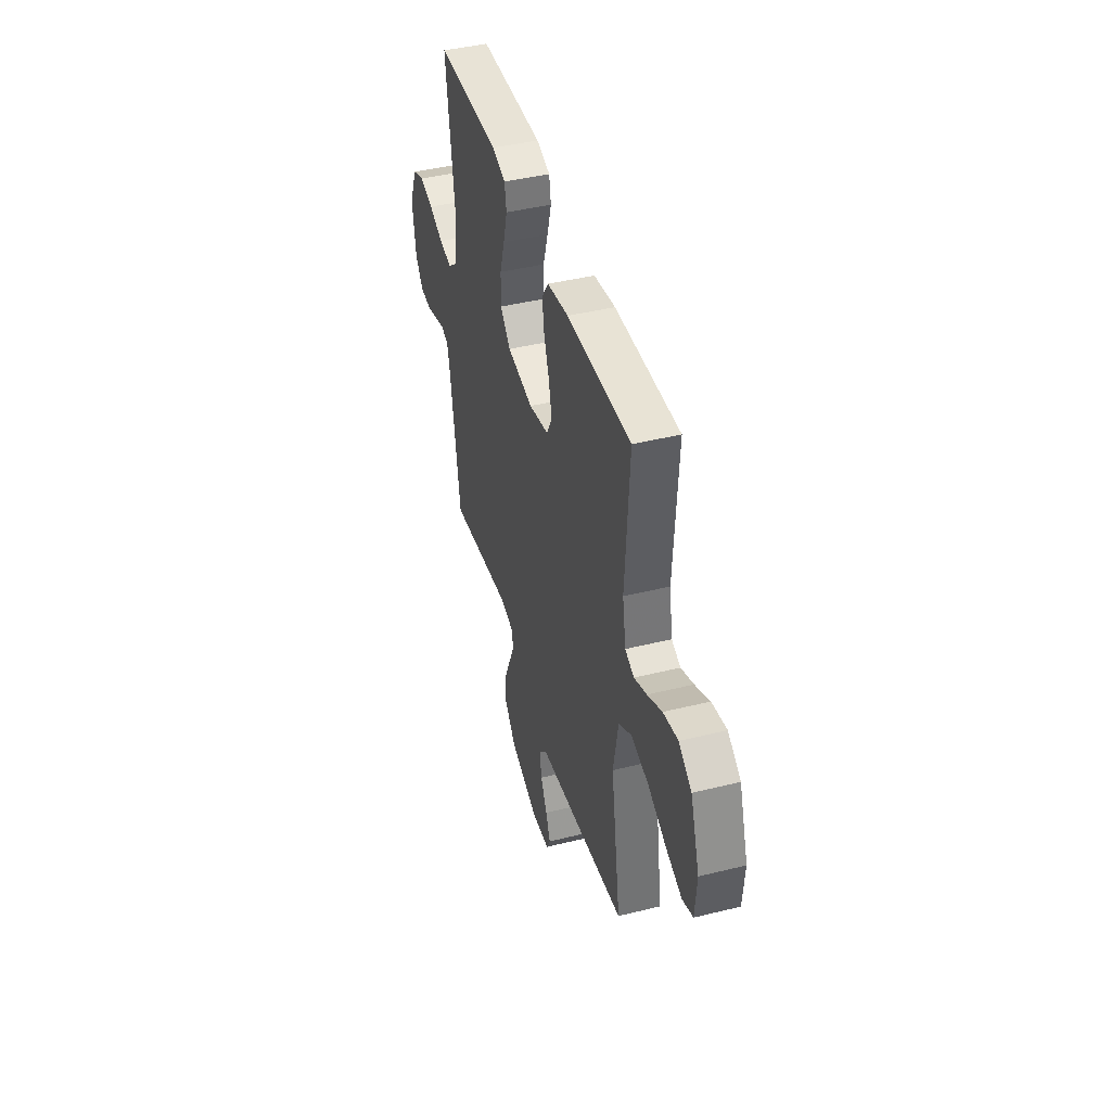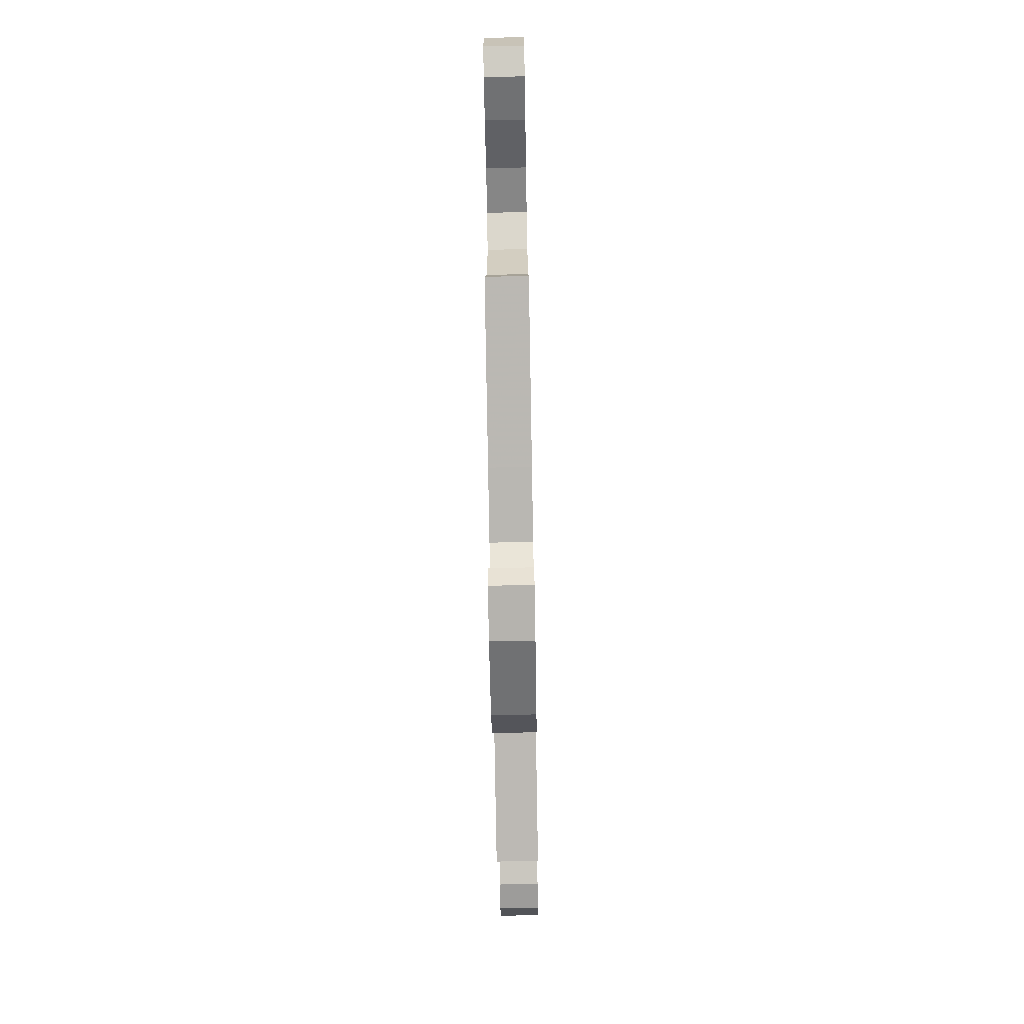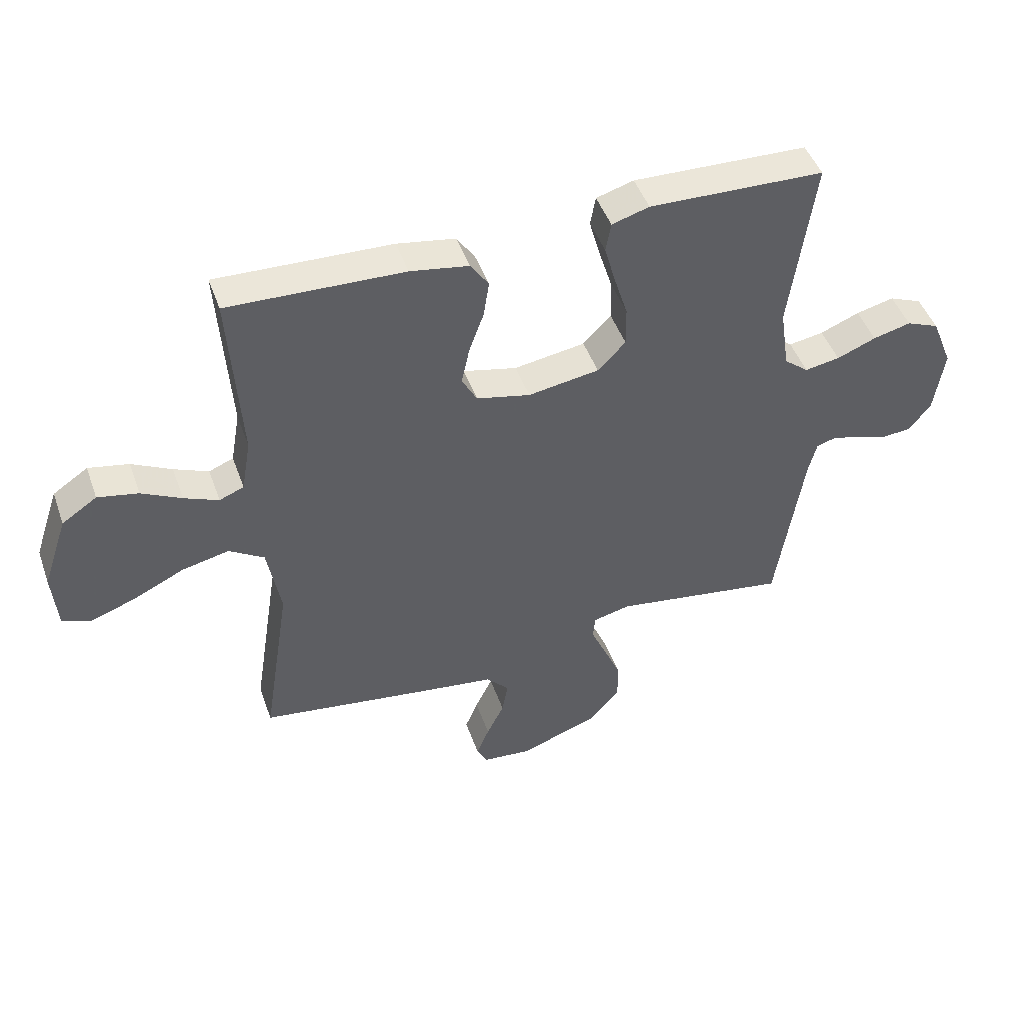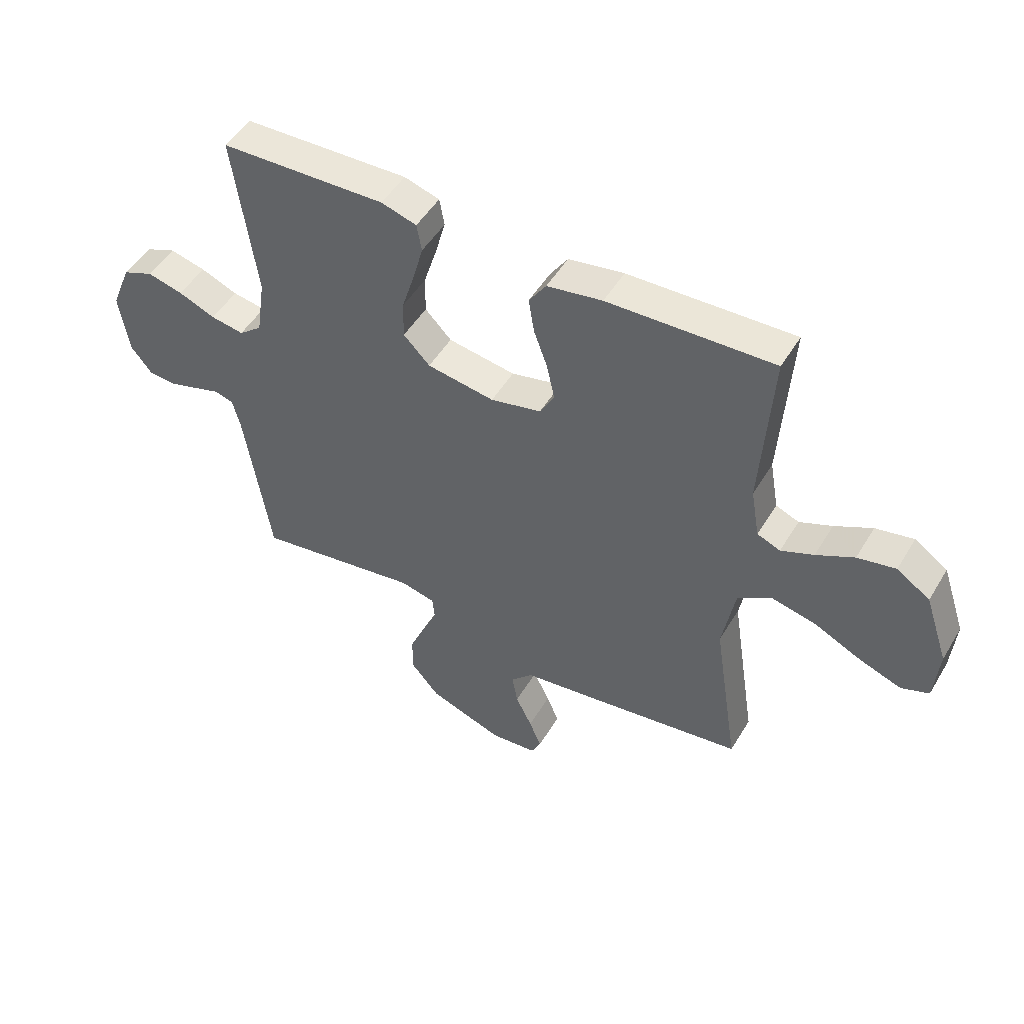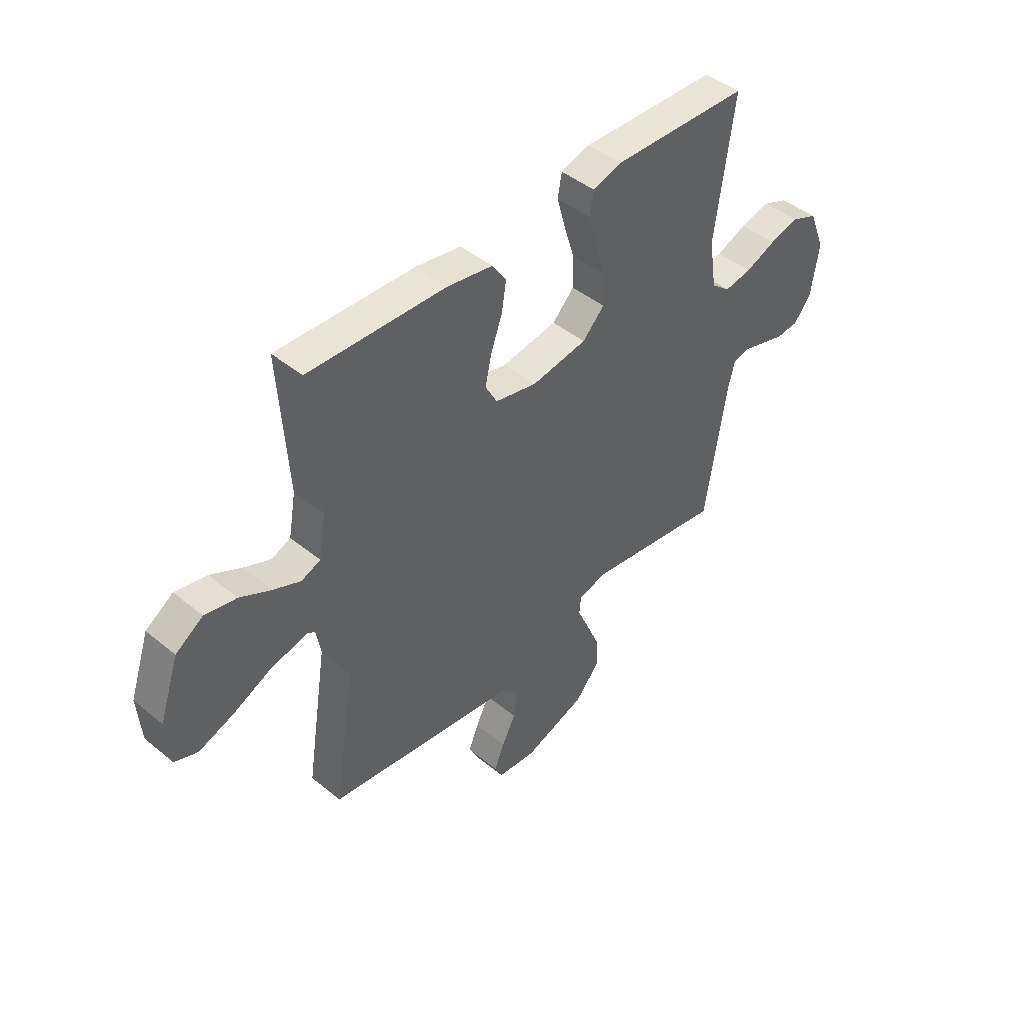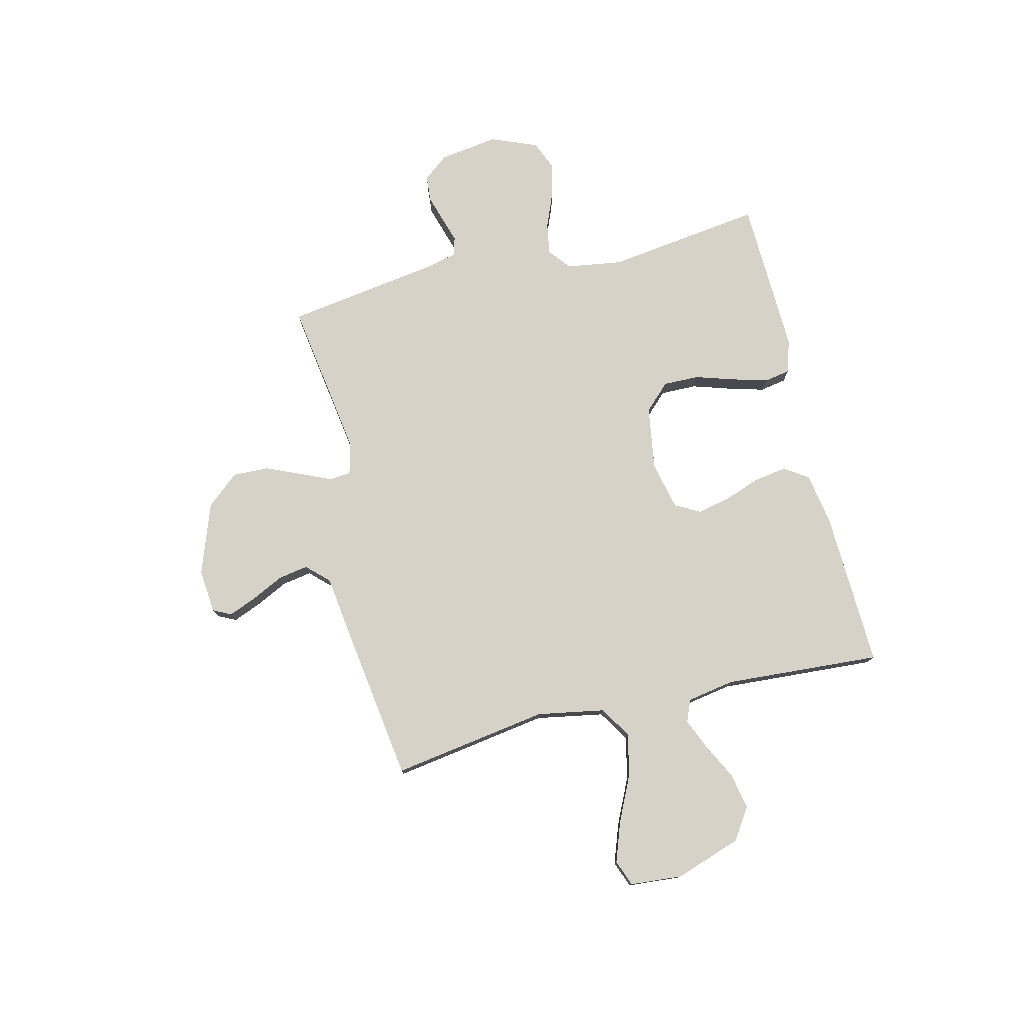
<metadata>
{"format":"obj","ext":"obj","renderer":"f3d","projection":"perspective","resolution":1024,"background":"white","views":[{"elev":43.6,"azim":-106.2,"up":"+Z"},{"elev":-74.6,"azim":-89.0,"up":"+Z"},{"elev":46.7,"azim":-19.2,"up":"+Z"},{"elev":49.6,"azim":-150.0,"up":"+Z"},{"elev":44.8,"azim":-46.5,"up":"+Z"},{"elev":77.3,"azim":-103.5,"up":"+Y"}]}
</metadata>
<code>
v -0.5 0.07 0.5
v -0.2 0.07 0.489
v -0.1 0.07 0.472
v -0.069 0.07 0.426
v -0.079 0.07 0.363
v -0.104 0.07 0.294
v -0.118 0.07 0.23
v -0.092 0.07 0.182
v 0 0.07 0.161
v 0.122 0.07 0.18
v 0.17 0.07 0.229
v 0.169 0.07 0.298
v 0.146 0.07 0.372
v 0.127 0.07 0.441
v 0.136 0.07 0.491
v 0.2 0.07 0.51
v 0.5 0.07 0.5
v 0.459 0.07 0.2
v 0.475 0.07 0.093
v 0.517 0.07 0.059
v 0.577 0.07 0.069
v 0.644 0.07 0.096
v 0.709 0.07 0.112
v 0.765 0.07 0.089
v 0.801 0.07 0
v 0.784 0.07 -0.113
v 0.746 0.07 -0.161
v 0.696 0.07 -0.165
v 0.643 0.07 -0.149
v 0.595 0.07 -0.134
v 0.56 0.07 -0.144
v 0.546 0.07 -0.2
v 0.5 0.07 -0.5
v 0.2 0.07 -0.454
v 0.136 0.07 -0.469
v 0.132 0.07 -0.51
v 0.158 0.07 -0.569
v 0.187 0.07 -0.637
v 0.189 0.07 -0.706
v 0.136 0.07 -0.768
v 0 0.07 -0.816
v -0.085 0.07 -0.808
v -0.102 0.07 -0.773
v -0.08 0.07 -0.719
v -0.05 0.07 -0.658
v -0.04 0.07 -0.601
v -0.08 0.07 -0.559
v -0.2 0.07 -0.543
v -0.5 0.07 -0.5
v -0.453 0.07 -0.2
v -0.476 0.07 -0.071
v -0.536 0.07 -0.033
v -0.617 0.07 -0.051
v -0.704 0.07 -0.092
v -0.78 0.07 -0.119
v -0.83 0.07 -0.1
v -0.838 0.07 0
v -0.795 0.07 0.126
v -0.735 0.07 0.166
v -0.666 0.07 0.152
v -0.598 0.07 0.117
v -0.539 0.07 0.092
v -0.497 0.07 0.109
v -0.481 0.07 0.2
v -0.5 0 0.5
v -0.2 0 0.489
v -0.1 0 0.472
v -0.069 0 0.426
v -0.079 0 0.363
v -0.104 0 0.294
v -0.118 0 0.23
v -0.092 0 0.182
v 0 0 0.161
v 0.122 0 0.18
v 0.17 0 0.229
v 0.169 0 0.298
v 0.146 0 0.372
v 0.127 0 0.441
v 0.136 0 0.491
v 0.2 0 0.51
v 0.5 0 0.5
v 0.459 0 0.2
v 0.475 0 0.093
v 0.517 0 0.059
v 0.577 0 0.069
v 0.644 0 0.096
v 0.709 0 0.112
v 0.765 0 0.089
v 0.801 0 0
v 0.784 0 -0.113
v 0.746 0 -0.161
v 0.696 0 -0.165
v 0.643 0 -0.149
v 0.595 0 -0.134
v 0.56 0 -0.144
v 0.546 0 -0.2
v 0.5 0 -0.5
v 0.2 0 -0.454
v 0.136 0 -0.469
v 0.132 0 -0.51
v 0.158 0 -0.569
v 0.187 0 -0.637
v 0.189 0 -0.706
v 0.136 0 -0.768
v 0 0 -0.816
v -0.085 0 -0.808
v -0.102 0 -0.773
v -0.08 0 -0.719
v -0.05 0 -0.658
v -0.04 0 -0.601
v -0.08 0 -0.559
v -0.2 0 -0.543
v -0.5 0 -0.5
v -0.453 0 -0.2
v -0.476 0 -0.071
v -0.536 0 -0.033
v -0.617 0 -0.051
v -0.704 0 -0.092
v -0.78 0 -0.119
v -0.83 0 -0.1
v -0.838 0 0
v -0.795 0 0.126
v -0.735 0 0.166
v -0.666 0 0.152
v -0.598 0 0.117
v -0.539 0 0.092
v -0.497 0 0.109
v -0.481 0 0.2
f 58 59 60 61
f 58 61 62
f 57 58 62
f 56 57 62
f 53 54 55 56
f 53 56 62 63
f 47 48 49 50
f 47 50 51
f 46 47 51
f 42 43 44 45
f 40 41 42 45
f 40 45 46
f 39 40 46 51
f 36 37 38 39
f 32 33 34
f 31 32 34 35
f 27 28 29 30
f 25 26 27 30
f 25 30 31
f 24 25 31
f 21 22 23 24
f 20 21 24 31
f 19 20 31 35
f 15 16 17 18
f 12 13 14 15
f 12 15 18 19
f 3 4 5 6
f 3 6 7
f 64 1 2 3
f 63 64 3 7
f 52 53 63 7
f 36 39 51
f 35 36 51
f 19 35 51
f 11 12 19
f 10 11 19
f 9 10 19 51
f 8 9 51 52
f 7 8 52
f 125 124 123 122
f 126 125 122
f 126 122 121
f 126 121 120
f 120 119 118 117
f 127 126 120 117
f 114 113 112 111
f 115 114 111
f 115 111 110
f 109 108 107 106
f 109 106 105 104
f 110 109 104
f 115 110 104 103
f 103 102 101 100
f 98 97 96
f 99 98 96 95
f 94 93 92 91
f 94 91 90 89
f 95 94 89
f 95 89 88
f 88 87 86 85
f 95 88 85 84
f 99 95 84 83
f 82 81 80 79
f 79 78 77 76
f 83 82 79 76
f 70 69 68 67
f 71 70 67
f 67 66 65 128
f 71 67 128 127
f 71 127 117 116
f 115 103 100
f 115 100 99
f 115 99 83
f 83 76 75
f 83 75 74
f 115 83 74 73
f 116 115 73 72
f 116 72 71
f 1 65 66 2
f 2 66 67 3
f 3 67 68 4
f 4 68 69 5
f 5 69 70 6
f 6 70 71 7
f 7 71 72 8
f 8 72 73 9
f 9 73 74 10
f 10 74 75 11
f 11 75 76 12
f 12 76 77 13
f 13 77 78 14
f 14 78 79 15
f 15 79 80 16
f 16 80 81 17
f 17 81 82 18
f 18 82 83 19
f 19 83 84 20
f 20 84 85 21
f 21 85 86 22
f 22 86 87 23
f 23 87 88 24
f 24 88 89 25
f 25 89 90 26
f 26 90 91 27
f 27 91 92 28
f 28 92 93 29
f 29 93 94 30
f 30 94 95 31
f 31 95 96 32
f 32 96 97 33
f 33 97 98 34
f 34 98 99 35
f 35 99 100 36
f 36 100 101 37
f 37 101 102 38
f 38 102 103 39
f 39 103 104 40
f 40 104 105 41
f 41 105 106 42
f 42 106 107 43
f 43 107 108 44
f 44 108 109 45
f 45 109 110 46
f 46 110 111 47
f 47 111 112 48
f 48 112 113 49
f 49 113 114 50
f 50 114 115 51
f 51 115 116 52
f 52 116 117 53
f 53 117 118 54
f 54 118 119 55
f 55 119 120 56
f 56 120 121 57
f 57 121 122 58
f 58 122 123 59
f 59 123 124 60
f 60 124 125 61
f 61 125 126 62
f 62 126 127 63
f 63 127 128 64
f 64 128 65 1

</code>
